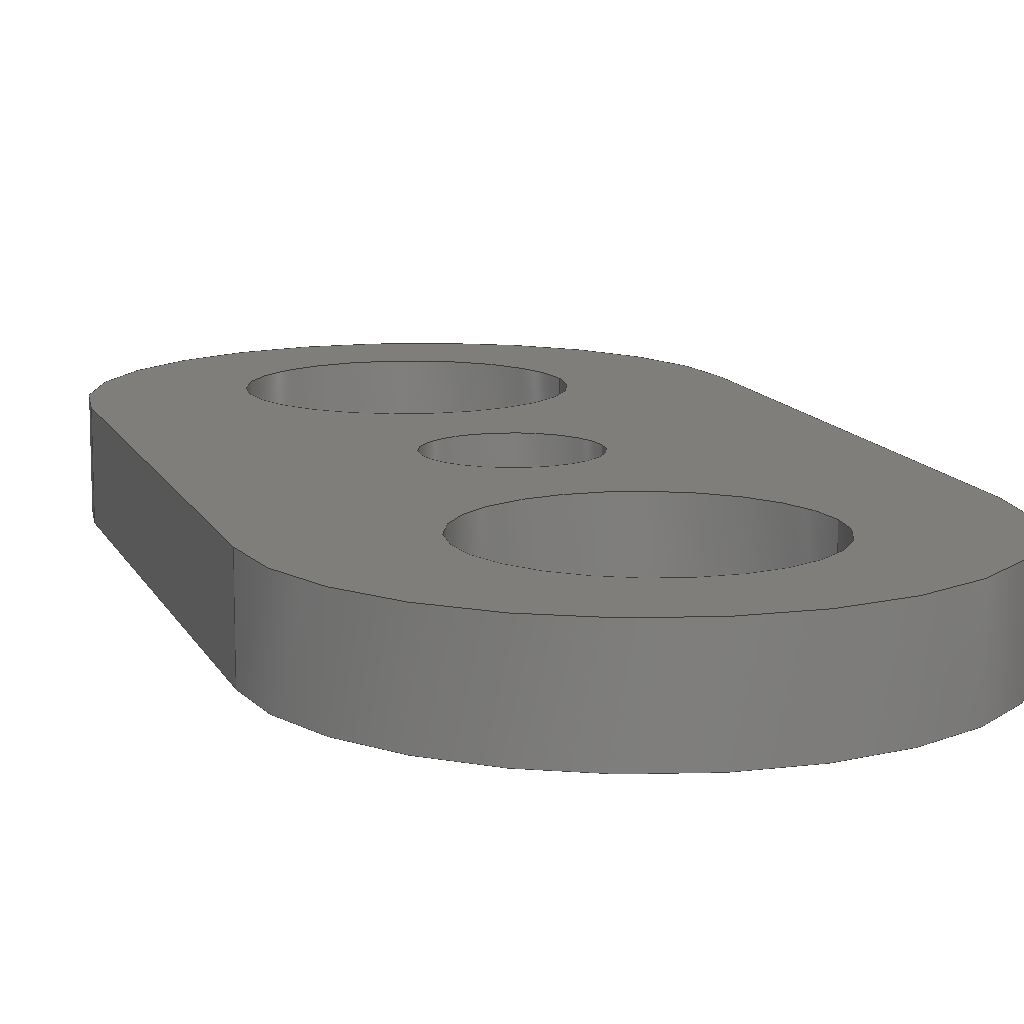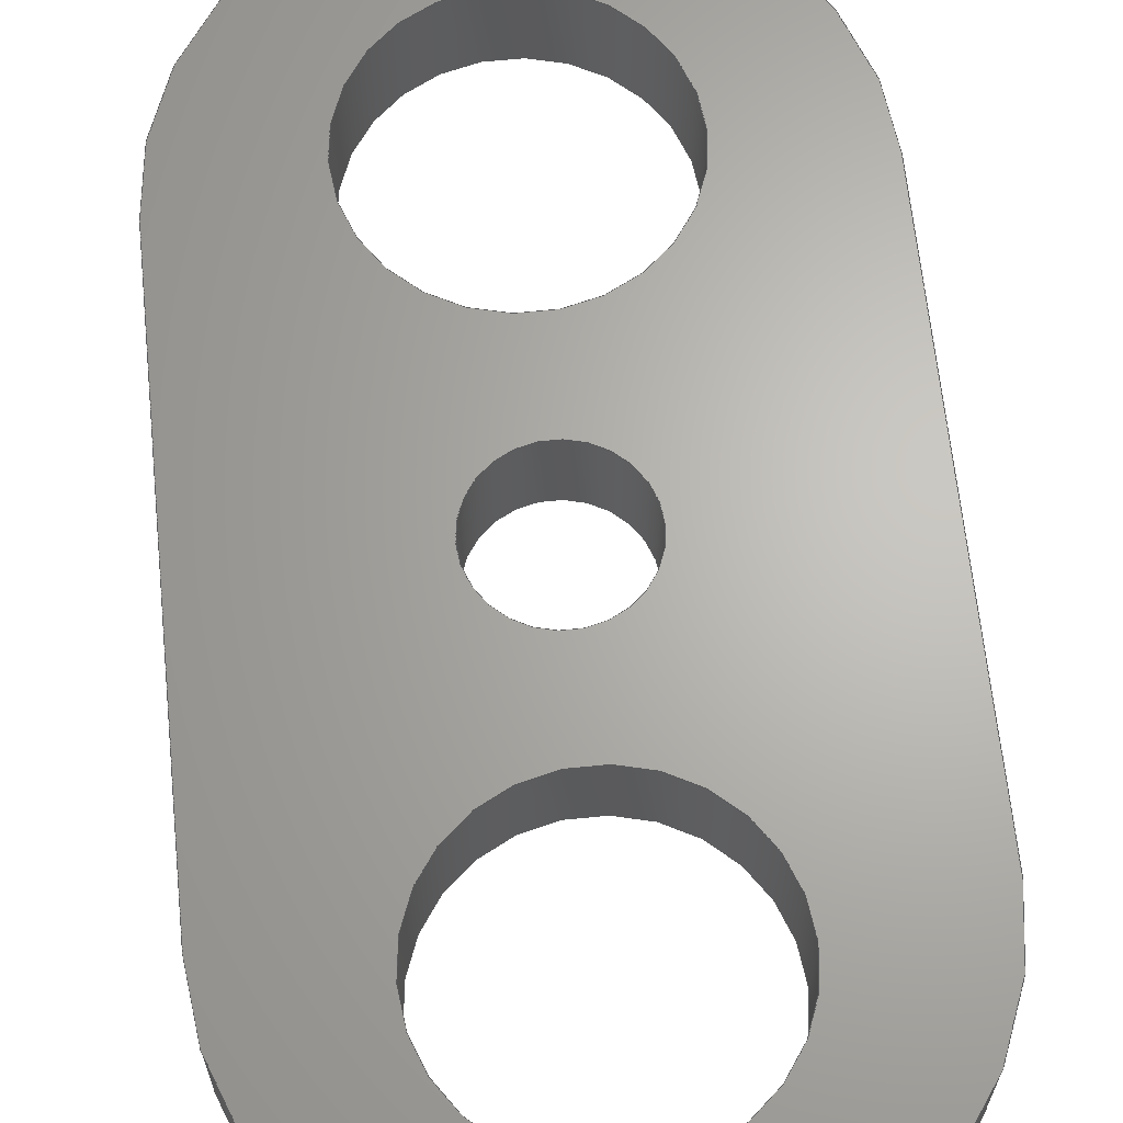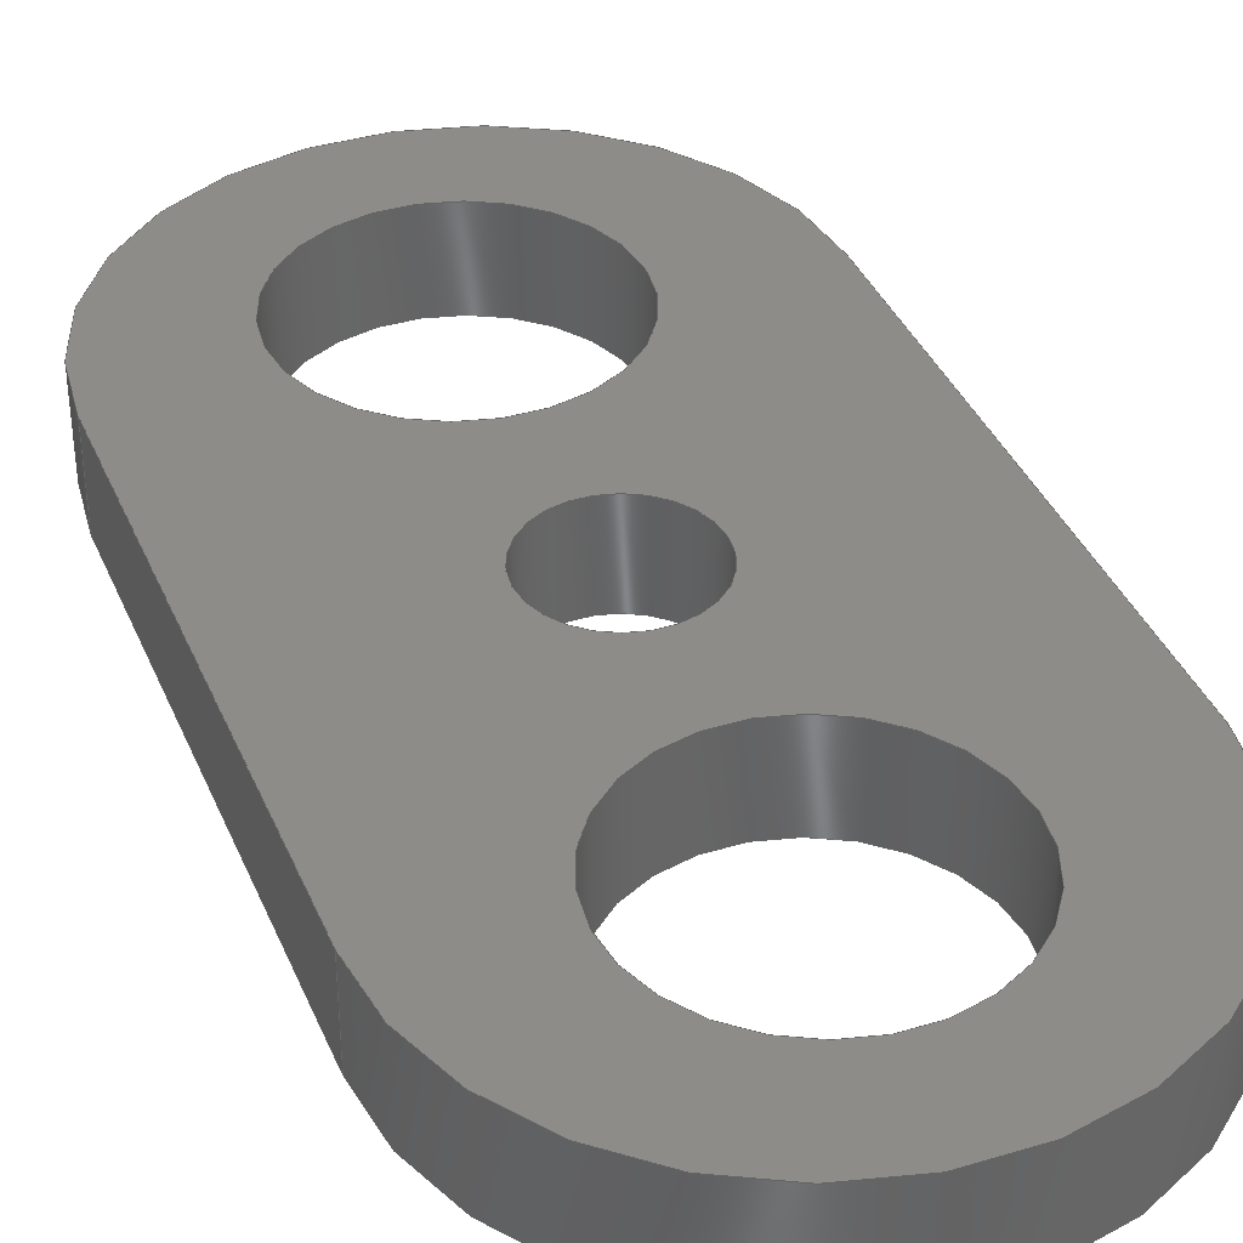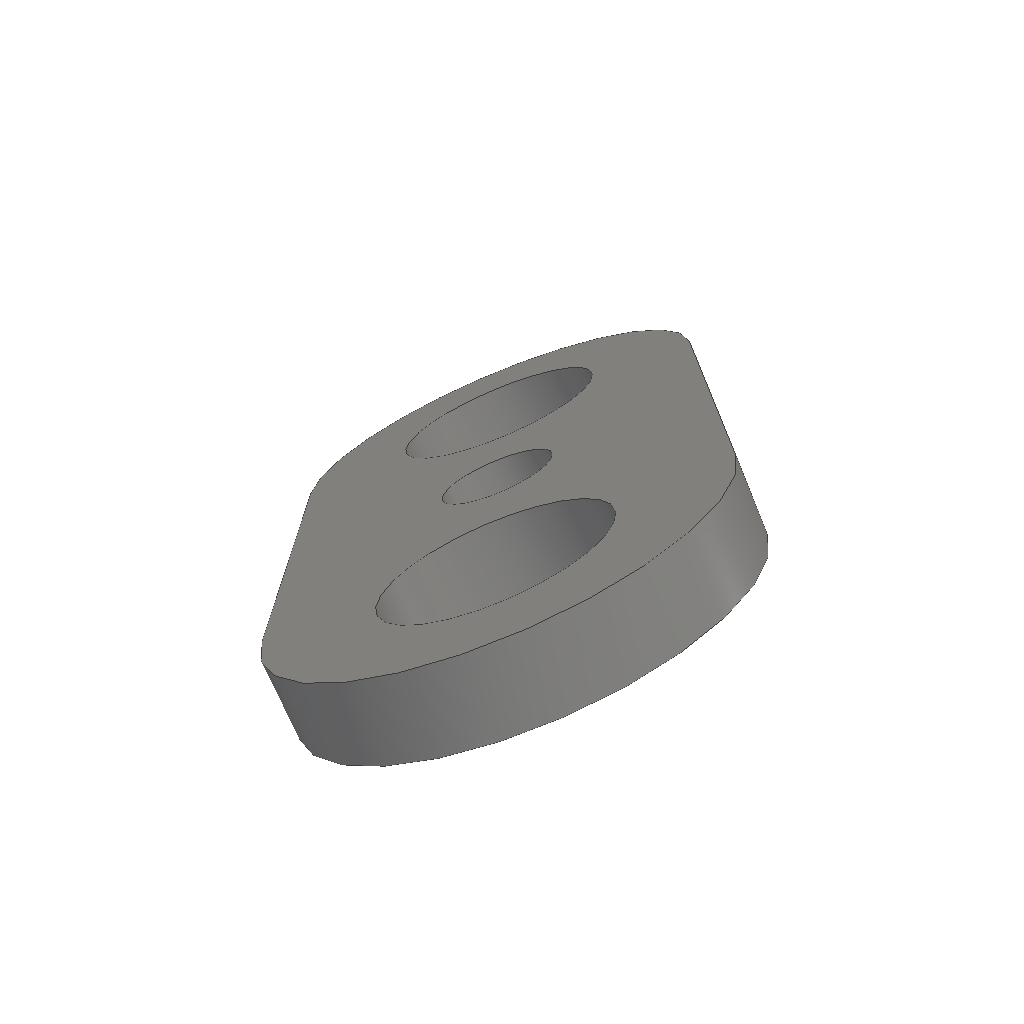
<metadata>
{"format":"step","ext":"step","renderer":"f3d","projection":"perspective","resolution":1024,"background":"white","views":[{"elev":11.8,"azim":163.0,"up":"+Y"},{"elev":65.5,"azim":-5.7,"up":"+Y"},{"elev":37.8,"azim":-21.1,"up":"+Y"},{"elev":-72.5,"azim":-157.4,"up":"+Z"}]}
</metadata>
<code>
ISO-10303-21;
DATA;
#1=MECHANICAL_DESIGN_GEOMETRIC_PRESENTATION_REPRESENTATION('',(#4),#295);
#2=SHAPE_REPRESENTATION_RELATIONSHIP('SRR','None',#302,#3);
#3=ADVANCED_BREP_SHAPE_REPRESENTATION('',(#5),#294);
#4=STYLED_ITEM('',(#311),#5);
#5=MANIFOLD_SOLID_BREP('Body1',#163);
#6=FACE_BOUND('',#33,.T.);
#7=FACE_BOUND('',#34,.T.);
#8=FACE_BOUND('',#35,.T.);
#9=FACE_BOUND('',#37,.T.);
#10=FACE_BOUND('',#38,.T.);
#11=FACE_BOUND('',#39,.T.);
#12=PLANE('',#186);
#13=PLANE('',#190);
#14=PLANE('',#194);
#15=PLANE('',#195);
#16=FACE_OUTER_BOUND('',#25,.T.);
#17=FACE_OUTER_BOUND('',#26,.T.);
#18=FACE_OUTER_BOUND('',#27,.T.);
#19=FACE_OUTER_BOUND('',#28,.T.);
#20=FACE_OUTER_BOUND('',#29,.T.);
#21=FACE_OUTER_BOUND('',#30,.T.);
#22=FACE_OUTER_BOUND('',#31,.T.);
#23=FACE_OUTER_BOUND('',#32,.T.);
#24=FACE_OUTER_BOUND('',#36,.T.);
#25=EDGE_LOOP('',(#107,#108,#109,#110));
#26=EDGE_LOOP('',(#111,#112,#113,#114));
#27=EDGE_LOOP('',(#115,#116,#117,#118));
#28=EDGE_LOOP('',(#119,#120,#121,#122));
#29=EDGE_LOOP('',(#123,#124,#125,#126));
#30=EDGE_LOOP('',(#127,#128,#129,#130));
#31=EDGE_LOOP('',(#131,#132,#133,#134));
#32=EDGE_LOOP('',(#135,#136,#137,#138));
#33=EDGE_LOOP('',(#139));
#34=EDGE_LOOP('',(#140));
#35=EDGE_LOOP('',(#141));
#36=EDGE_LOOP('',(#142,#143,#144,#145));
#37=EDGE_LOOP('',(#146));
#38=EDGE_LOOP('',(#147));
#39=EDGE_LOOP('',(#148));
#40=LINE('',#252,#51);
#41=LINE('',#258,#52);
#42=LINE('',#264,#53);
#43=LINE('',#269,#54);
#44=LINE('',#271,#55);
#45=LINE('',#273,#56);
#46=LINE('',#274,#57);
#47=LINE('',#280,#58);
#48=LINE('',#283,#59);
#49=LINE('',#285,#60);
#50=LINE('',#286,#61);
#51=VECTOR('',#202,0.2);
#52=VECTOR('',#209,0.2);
#53=VECTOR('',#216,0.105);
#54=VECTOR('',#221,1);
#55=VECTOR('',#222,1);
#56=VECTOR('',#223,1);
#57=VECTOR('',#224,1);
#58=VECTOR('',#231,1);
#59=VECTOR('',#234,1);
#60=VECTOR('',#235,1);
#61=VECTOR('',#236,1);
#62=CIRCLE('',#178,0.2);
#63=CIRCLE('',#179,0.2);
#64=CIRCLE('',#181,0.2);
#65=CIRCLE('',#182,0.2);
#66=CIRCLE('',#184,0.105);
#67=CIRCLE('',#185,0.105);
#68=CIRCLE('',#188,0.4);
#69=CIRCLE('',#189,0.4);
#70=CIRCLE('',#192,0.4);
#71=CIRCLE('',#193,0.4);
#72=VERTEX_POINT('',#249);
#73=VERTEX_POINT('',#251);
#74=VERTEX_POINT('',#255);
#75=VERTEX_POINT('',#257);
#76=VERTEX_POINT('',#261);
#77=VERTEX_POINT('',#263);
#78=VERTEX_POINT('',#267);
#79=VERTEX_POINT('',#268);
#80=VERTEX_POINT('',#270);
#81=VERTEX_POINT('',#272);
#82=VERTEX_POINT('',#276);
#83=VERTEX_POINT('',#278);
#84=VERTEX_POINT('',#282);
#85=VERTEX_POINT('',#284);
#86=EDGE_CURVE('',#72,#72,#62,.T.);
#87=EDGE_CURVE('',#72,#73,#40,.T.);
#88=EDGE_CURVE('',#73,#73,#63,.T.);
#89=EDGE_CURVE('',#74,#74,#64,.T.);
#90=EDGE_CURVE('',#74,#75,#41,.T.);
#91=EDGE_CURVE('',#75,#75,#65,.T.);
#92=EDGE_CURVE('',#76,#76,#66,.T.);
#93=EDGE_CURVE('',#76,#77,#42,.T.);
#94=EDGE_CURVE('',#77,#77,#67,.T.);
#95=EDGE_CURVE('',#78,#79,#43,.T.);
#96=EDGE_CURVE('',#78,#80,#44,.T.);
#97=EDGE_CURVE('',#81,#80,#45,.T.);
#98=EDGE_CURVE('',#79,#81,#46,.T.);
#99=EDGE_CURVE('',#82,#79,#68,.T.);
#100=EDGE_CURVE('',#83,#81,#69,.T.);
#101=EDGE_CURVE('',#82,#83,#47,.T.);
#102=EDGE_CURVE('',#82,#84,#48,.T.);
#103=EDGE_CURVE('',#85,#83,#49,.T.);
#104=EDGE_CURVE('',#84,#85,#50,.T.);
#105=EDGE_CURVE('',#78,#84,#70,.T.);
#106=EDGE_CURVE('',#80,#85,#71,.T.);
#107=ORIENTED_EDGE('',*,*,#86,.F.);
#108=ORIENTED_EDGE('',*,*,#87,.T.);
#109=ORIENTED_EDGE('',*,*,#88,.T.);
#110=ORIENTED_EDGE('',*,*,#87,.F.);
#111=ORIENTED_EDGE('',*,*,#89,.F.);
#112=ORIENTED_EDGE('',*,*,#90,.T.);
#113=ORIENTED_EDGE('',*,*,#91,.T.);
#114=ORIENTED_EDGE('',*,*,#90,.F.);
#115=ORIENTED_EDGE('',*,*,#92,.F.);
#116=ORIENTED_EDGE('',*,*,#93,.T.);
#117=ORIENTED_EDGE('',*,*,#94,.T.);
#118=ORIENTED_EDGE('',*,*,#93,.F.);
#119=ORIENTED_EDGE('',*,*,#95,.F.);
#120=ORIENTED_EDGE('',*,*,#96,.T.);
#121=ORIENTED_EDGE('',*,*,#97,.F.);
#122=ORIENTED_EDGE('',*,*,#98,.F.);
#123=ORIENTED_EDGE('',*,*,#99,.T.);
#124=ORIENTED_EDGE('',*,*,#98,.T.);
#125=ORIENTED_EDGE('',*,*,#100,.F.);
#126=ORIENTED_EDGE('',*,*,#101,.F.);
#127=ORIENTED_EDGE('',*,*,#102,.F.);
#128=ORIENTED_EDGE('',*,*,#101,.T.);
#129=ORIENTED_EDGE('',*,*,#103,.F.);
#130=ORIENTED_EDGE('',*,*,#104,.F.);
#131=ORIENTED_EDGE('',*,*,#105,.T.);
#132=ORIENTED_EDGE('',*,*,#104,.T.);
#133=ORIENTED_EDGE('',*,*,#106,.F.);
#134=ORIENTED_EDGE('',*,*,#96,.F.);
#135=ORIENTED_EDGE('',*,*,#106,.T.);
#136=ORIENTED_EDGE('',*,*,#103,.T.);
#137=ORIENTED_EDGE('',*,*,#100,.T.);
#138=ORIENTED_EDGE('',*,*,#97,.T.);
#139=ORIENTED_EDGE('',*,*,#92,.T.);
#140=ORIENTED_EDGE('',*,*,#89,.T.);
#141=ORIENTED_EDGE('',*,*,#86,.T.);
#142=ORIENTED_EDGE('',*,*,#105,.F.);
#143=ORIENTED_EDGE('',*,*,#95,.T.);
#144=ORIENTED_EDGE('',*,*,#99,.F.);
#145=ORIENTED_EDGE('',*,*,#102,.T.);
#146=ORIENTED_EDGE('',*,*,#94,.F.);
#147=ORIENTED_EDGE('',*,*,#91,.F.);
#148=ORIENTED_EDGE('',*,*,#88,.F.);
#149=CYLINDRICAL_SURFACE('',#177,0.2);
#150=CYLINDRICAL_SURFACE('',#180,0.2);
#151=CYLINDRICAL_SURFACE('',#183,0.105);
#152=CYLINDRICAL_SURFACE('',#187,0.4);
#153=CYLINDRICAL_SURFACE('',#191,0.4);
#154=ADVANCED_FACE('',(#16),#149,.F.);
#155=ADVANCED_FACE('',(#17),#150,.F.);
#156=ADVANCED_FACE('',(#18),#151,.F.);
#157=ADVANCED_FACE('',(#19),#12,.T.);
#158=ADVANCED_FACE('',(#20),#152,.T.);
#159=ADVANCED_FACE('',(#21),#13,.T.);
#160=ADVANCED_FACE('',(#22),#153,.T.);
#161=ADVANCED_FACE('',(#23,#6,#7,#8),#14,.T.);
#162=ADVANCED_FACE('',(#24,#9,#10,#11),#15,.F.);
#163=CLOSED_SHELL('',(#154,#155,#156,#157,#158,#159,#160,#161,#162));
#164=DERIVED_UNIT_ELEMENT(#166,1);
#165=DERIVED_UNIT_ELEMENT(#297,3);
#166=(
MASS_UNIT()
NAMED_UNIT(*)
SI_UNIT(.KILO.,.GRAM.)
);
#167=DERIVED_UNIT((#164,#165));
#168=MEASURE_REPRESENTATION_ITEM('density measure',
POSITIVE_RATIO_MEASURE(7850),#167);
#169=PROPERTY_DEFINITION_REPRESENTATION(#174,#171);
#170=PROPERTY_DEFINITION_REPRESENTATION(#175,#172);
#171=REPRESENTATION('material name',(#173),#294);
#172=REPRESENTATION('density',(#168),#294);
#173=DESCRIPTIVE_REPRESENTATION_ITEM('Steel','Steel');
#174=PROPERTY_DEFINITION('material property','material name',#304);
#175=PROPERTY_DEFINITION('material property','density of part',#304);
#176=AXIS2_PLACEMENT_3D('placement',#247,#196,#197);
#177=AXIS2_PLACEMENT_3D('',#248,#198,#199);
#178=AXIS2_PLACEMENT_3D('',#250,#200,#201);
#179=AXIS2_PLACEMENT_3D('',#253,#203,#204);
#180=AXIS2_PLACEMENT_3D('',#254,#205,#206);
#181=AXIS2_PLACEMENT_3D('',#256,#207,#208);
#182=AXIS2_PLACEMENT_3D('',#259,#210,#211);
#183=AXIS2_PLACEMENT_3D('',#260,#212,#213);
#184=AXIS2_PLACEMENT_3D('',#262,#214,#215);
#185=AXIS2_PLACEMENT_3D('',#265,#217,#218);
#186=AXIS2_PLACEMENT_3D('',#266,#219,#220);
#187=AXIS2_PLACEMENT_3D('',#275,#225,#226);
#188=AXIS2_PLACEMENT_3D('',#277,#227,#228);
#189=AXIS2_PLACEMENT_3D('',#279,#229,#230);
#190=AXIS2_PLACEMENT_3D('',#281,#232,#233);
#191=AXIS2_PLACEMENT_3D('',#287,#237,#238);
#192=AXIS2_PLACEMENT_3D('',#288,#239,#240);
#193=AXIS2_PLACEMENT_3D('',#289,#241,#242);
#194=AXIS2_PLACEMENT_3D('',#290,#243,#244);
#195=AXIS2_PLACEMENT_3D('',#291,#245,#246);
#196=DIRECTION('axis',(0,0,1));
#197=DIRECTION('refdir',(1,0,0));
#198=DIRECTION('center_axis',(0,1,0));
#199=DIRECTION('ref_axis',(1,0,0));
#200=DIRECTION('center_axis',(0,-1,0));
#201=DIRECTION('ref_axis',(1,0,0));
#202=DIRECTION('',(0,-1,0));
#203=DIRECTION('center_axis',(0,-1,0));
#204=DIRECTION('ref_axis',(1,0,0));
#205=DIRECTION('center_axis',(0,1,0));
#206=DIRECTION('ref_axis',(1,0,0));
#207=DIRECTION('center_axis',(0,-1,0));
#208=DIRECTION('ref_axis',(1,0,0));
#209=DIRECTION('',(0,-1,0));
#210=DIRECTION('center_axis',(0,-1,0));
#211=DIRECTION('ref_axis',(1,0,0));
#212=DIRECTION('center_axis',(0,1,0));
#213=DIRECTION('ref_axis',(1,0,0));
#214=DIRECTION('center_axis',(0,-1,0));
#215=DIRECTION('ref_axis',(1,0,0));
#216=DIRECTION('',(0,-1,0));
#217=DIRECTION('center_axis',(0,-1,0));
#218=DIRECTION('ref_axis',(1,0,0));
#219=DIRECTION('center_axis',(1,0,-0.002235));
#220=DIRECTION('ref_axis',(-0.002235,0,-1));
#221=DIRECTION('',(0.002235,0,1));
#222=DIRECTION('',(0,1,0));
#223=DIRECTION('',(-0.002235,0,-1));
#224=DIRECTION('',(0,1,0));
#225=DIRECTION('center_axis',(0,1,0));
#226=DIRECTION('ref_axis',(-1,0,0.002235));
#227=DIRECTION('center_axis',(0,1,0));
#228=DIRECTION('ref_axis',(-1,0,0.002235));
#229=DIRECTION('center_axis',(0,1,0));
#230=DIRECTION('ref_axis',(-1,0,0.002235));
#231=DIRECTION('',(0,1,0));
#232=DIRECTION('center_axis',(-1,0,0.002235));
#233=DIRECTION('ref_axis',(0.002235,0,1));
#234=DIRECTION('',(-0.002235,0,-1));
#235=DIRECTION('',(0.002235,0,1));
#236=DIRECTION('',(0,1,0));
#237=DIRECTION('center_axis',(0,1,0));
#238=DIRECTION('ref_axis',(2.433e-13,0,-1));
#239=DIRECTION('center_axis',(0,1,0));
#240=DIRECTION('ref_axis',(1,0,0.002235));
#241=DIRECTION('center_axis',(0,1,0));
#242=DIRECTION('ref_axis',(1,0,0.002235));
#243=DIRECTION('center_axis',(0,1,0));
#244=DIRECTION('ref_axis',(1,0,0));
#245=DIRECTION('center_axis',(0,1,0));
#246=DIRECTION('ref_axis',(1,0,0));
#247=CARTESIAN_POINT('',(0,0,0));
#248=CARTESIAN_POINT('Origin',(4.041e-06,0,0.4482));
#249=CARTESIAN_POINT('',(-0.2,0.14,0.4482));
#250=CARTESIAN_POINT('Origin',(4.041e-06,0.14,0.4482));
#251=CARTESIAN_POINT('',(-0.2,0,0.4482));
#252=CARTESIAN_POINT('',(-0.2,0,0.4482));
#253=CARTESIAN_POINT('Origin',(4.041e-06,0,0.4482));
#254=CARTESIAN_POINT('Origin',(4.041e-06,0,-0.4518));
#255=CARTESIAN_POINT('',(-0.2,0.14,-0.4518));
#256=CARTESIAN_POINT('Origin',(4.041e-06,0.14,-0.4518));
#257=CARTESIAN_POINT('',(-0.2,0,-0.4518));
#258=CARTESIAN_POINT('',(-0.2,0,-0.4518));
#259=CARTESIAN_POINT('Origin',(4.041e-06,0,-0.4518));
#260=CARTESIAN_POINT('Origin',(0,0,0));
#261=CARTESIAN_POINT('',(-0.105,0.14,1.286e-17));
#262=CARTESIAN_POINT('Origin',(0,0.14,0));
#263=CARTESIAN_POINT('',(-0.105,0,1.286e-17));
#264=CARTESIAN_POINT('',(-0.105,0,1.286e-17));
#265=CARTESIAN_POINT('Origin',(0,0,0));
#266=CARTESIAN_POINT('Origin',(0.4018,0,0.4027));
#267=CARTESIAN_POINT('',(0.4,0,-0.4009));
#268=CARTESIAN_POINT('',(0.4018,0,0.4027));
#269=CARTESIAN_POINT('',(0.4,0,-0.4009));
#270=CARTESIAN_POINT('',(0.4,0.14,-0.4009));
#271=CARTESIAN_POINT('',(0.4,0,-0.4009));
#272=CARTESIAN_POINT('',(0.4018,0.14,0.4027));
#273=CARTESIAN_POINT('',(0.4,0.14,-0.4009));
#274=CARTESIAN_POINT('',(0.4018,0,0.4027));
#275=CARTESIAN_POINT('Origin',(0.001808,0,0.3982));
#276=CARTESIAN_POINT('',(-0.3982,0,0.3991));
#277=CARTESIAN_POINT('Origin',(0.001808,0,0.3982));
#278=CARTESIAN_POINT('',(-0.3982,0.14,0.3991));
#279=CARTESIAN_POINT('Origin',(0.001808,0.14,0.3982));
#280=CARTESIAN_POINT('',(-0.3982,0,0.3991));
#281=CARTESIAN_POINT('Origin',(-0.4,0,-0.4009));
#282=CARTESIAN_POINT('',(-0.4,0,-0.4009));
#283=CARTESIAN_POINT('',(-0.3982,0,0.3991));
#284=CARTESIAN_POINT('',(-0.4,0.14,-0.4009));
#285=CARTESIAN_POINT('',(-0.3982,0.14,0.3991));
#286=CARTESIAN_POINT('',(-0.4,0,-0.4009));
#287=CARTESIAN_POINT('Origin',(4.041e-06,0,-0.4018));
#288=CARTESIAN_POINT('Origin',(4.041e-06,0,-0.4018));
#289=CARTESIAN_POINT('Origin',(4.041e-06,0.14,-0.4018));
#290=CARTESIAN_POINT('Origin',(0.0009015,0.14,-0.001786));
#291=CARTESIAN_POINT('Origin',(0.0009015,0,-0.001786));
#292=UNCERTAINTY_MEASURE_WITH_UNIT(LENGTH_MEASURE(0.001),#296,
'DISTANCE_ACCURACY_VALUE',
'Maximum model space distance between geometric entities at asserted c
onnectivities');
#293=UNCERTAINTY_MEASURE_WITH_UNIT(LENGTH_MEASURE(0.001),#296,
'DISTANCE_ACCURACY_VALUE',
'Maximum model space distance between geometric entities at asserted c
onnectivities');
#294=(
GEOMETRIC_REPRESENTATION_CONTEXT(3)
GLOBAL_UNCERTAINTY_ASSIGNED_CONTEXT((#292))
GLOBAL_UNIT_ASSIGNED_CONTEXT((#296,#298,#299))
REPRESENTATION_CONTEXT('','3D')
);
#295=(
GEOMETRIC_REPRESENTATION_CONTEXT(3)
GLOBAL_UNCERTAINTY_ASSIGNED_CONTEXT((#293))
GLOBAL_UNIT_ASSIGNED_CONTEXT((#296,#298,#299))
REPRESENTATION_CONTEXT('','3D')
);
#296=(
LENGTH_UNIT()
NAMED_UNIT(*)
SI_UNIT(.CENTI.,.METRE.)
);
#297=(
LENGTH_UNIT()
NAMED_UNIT(*)
SI_UNIT($,.METRE.)
);
#298=(
NAMED_UNIT(*)
PLANE_ANGLE_UNIT()
SI_UNIT($,.RADIAN.)
);
#299=(
NAMED_UNIT(*)
SI_UNIT($,.STERADIAN.)
SOLID_ANGLE_UNIT()
);
#300=SHAPE_DEFINITION_REPRESENTATION(#301,#302);
#301=PRODUCT_DEFINITION_SHAPE('',$,#304);
#302=SHAPE_REPRESENTATION('',(#176),#294);
#303=PRODUCT_DEFINITION_CONTEXT('part definition',#308,'design');
#304=PRODUCT_DEFINITION('z\X2\01420105\X0\czka v4 (5)',
'z\X2\01420105\X0\czka v4 (5)',#305,#303);
#305=PRODUCT_DEFINITION_FORMATION('',$,#310);
#306=PRODUCT_RELATED_PRODUCT_CATEGORY('z\X2\01420105\X0\czka v4 (5)',
'z\X2\01420105\X0\czka v4 (5)',(#310));
#307=APPLICATION_PROTOCOL_DEFINITION('international standard',
'automotive_design',2009,#308);
#308=APPLICATION_CONTEXT(
'Core Data for Automotive Mechanical Design Process');
#309=PRODUCT_CONTEXT('part definition',#308,'mechanical');
#310=PRODUCT('z\X2\01420105\X0\czka v4 (5)','z\X2\01420105\X0\czka v4 
(5)',$,(#309));
#311=PRESENTATION_STYLE_ASSIGNMENT((#312));
#312=SURFACE_STYLE_USAGE(.BOTH.,#313);
#313=SURFACE_SIDE_STYLE('',(#314));
#314=SURFACE_STYLE_FILL_AREA(#315);
#315=FILL_AREA_STYLE('Steel - Satin',(#316));
#316=FILL_AREA_STYLE_COLOUR('Steel - Satin',#317);
#317=COLOUR_RGB('Steel - Satin',0.6275,0.6275,0.6275);
ENDSEC;
END-ISO-10303-21;

</code>
